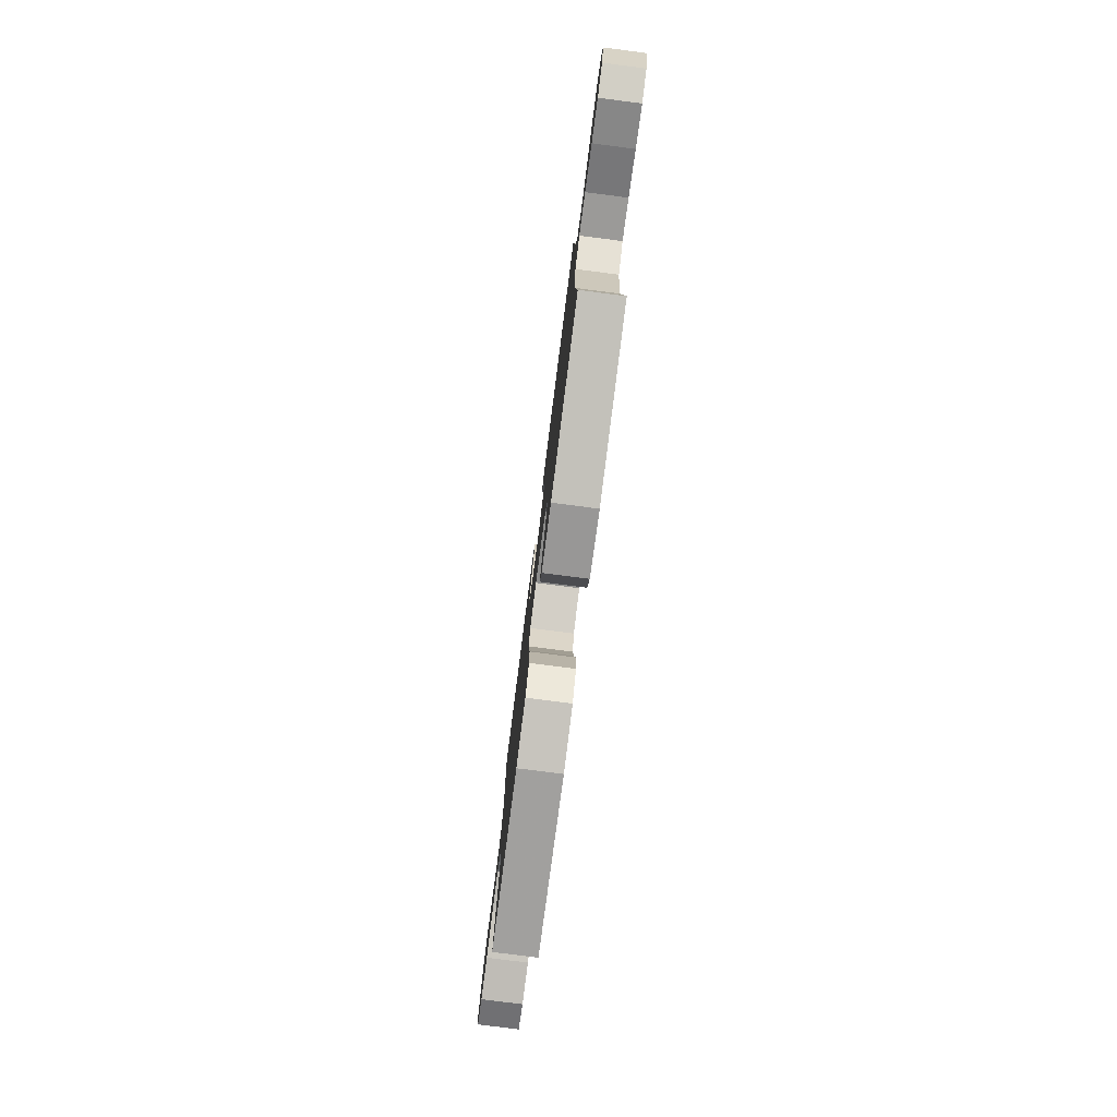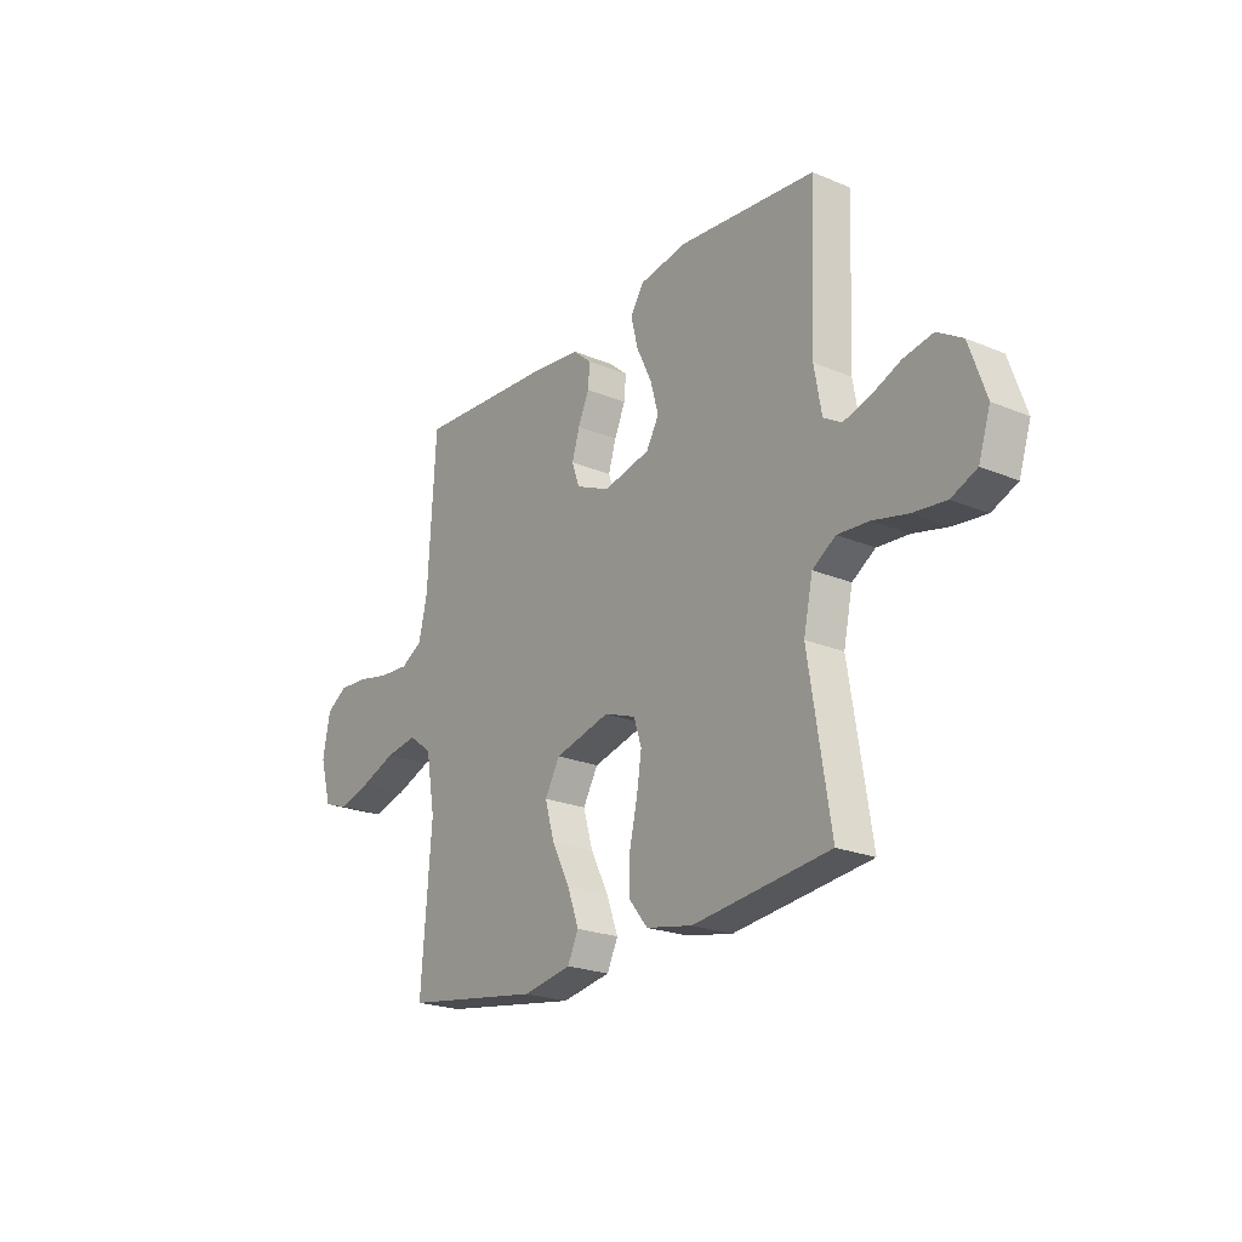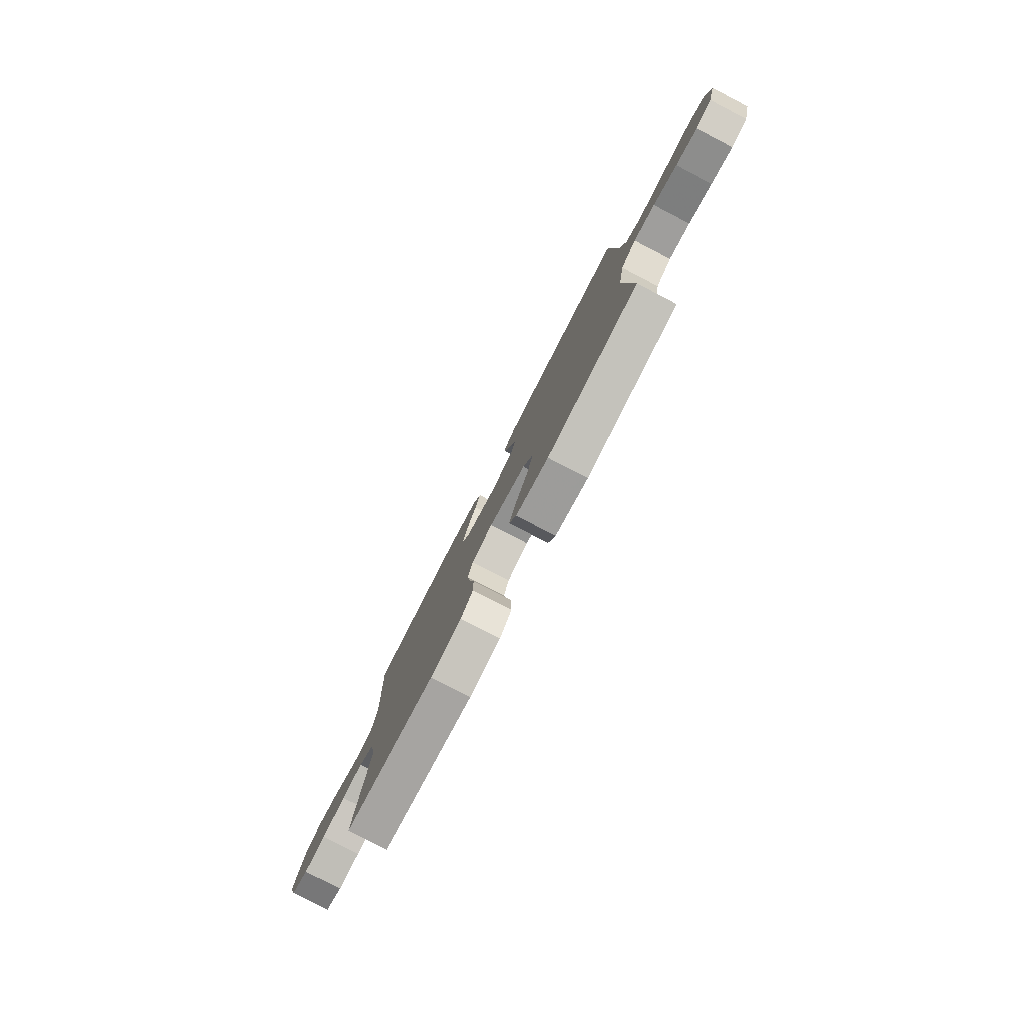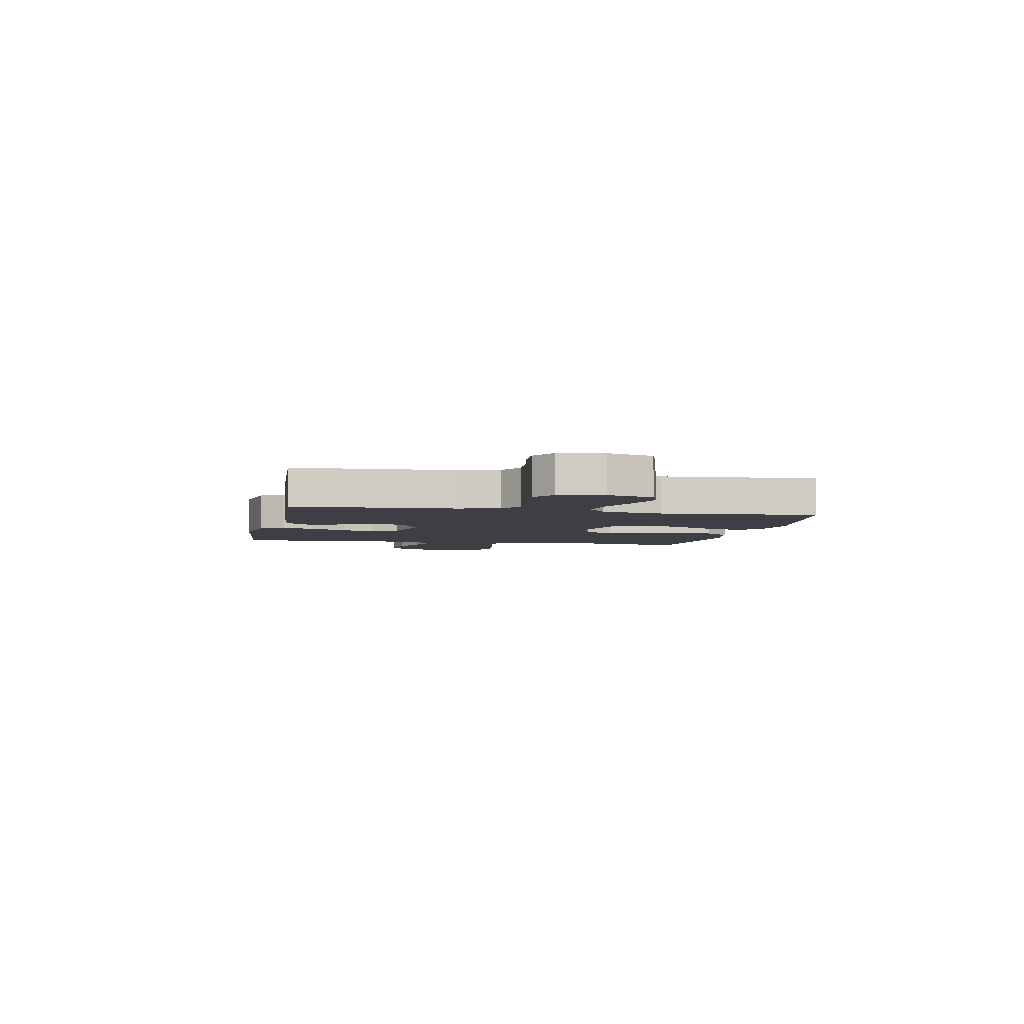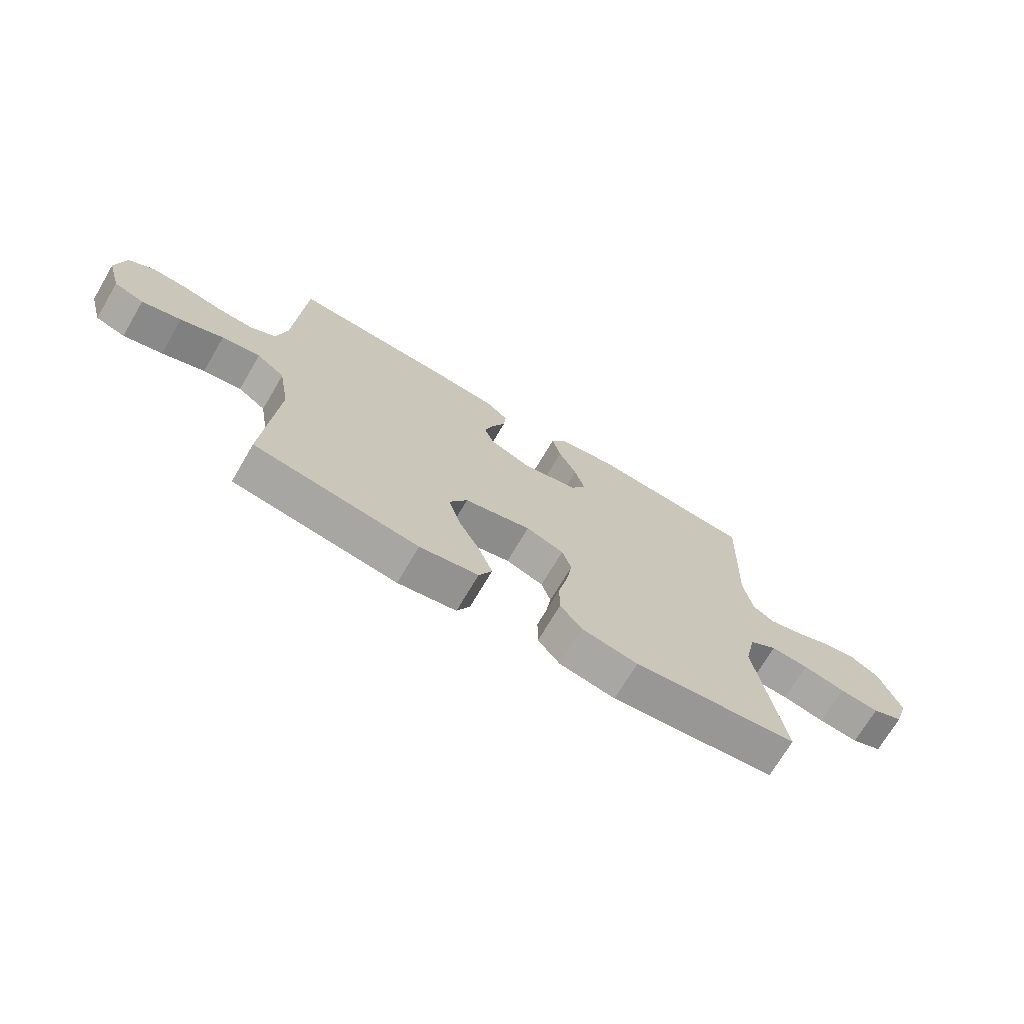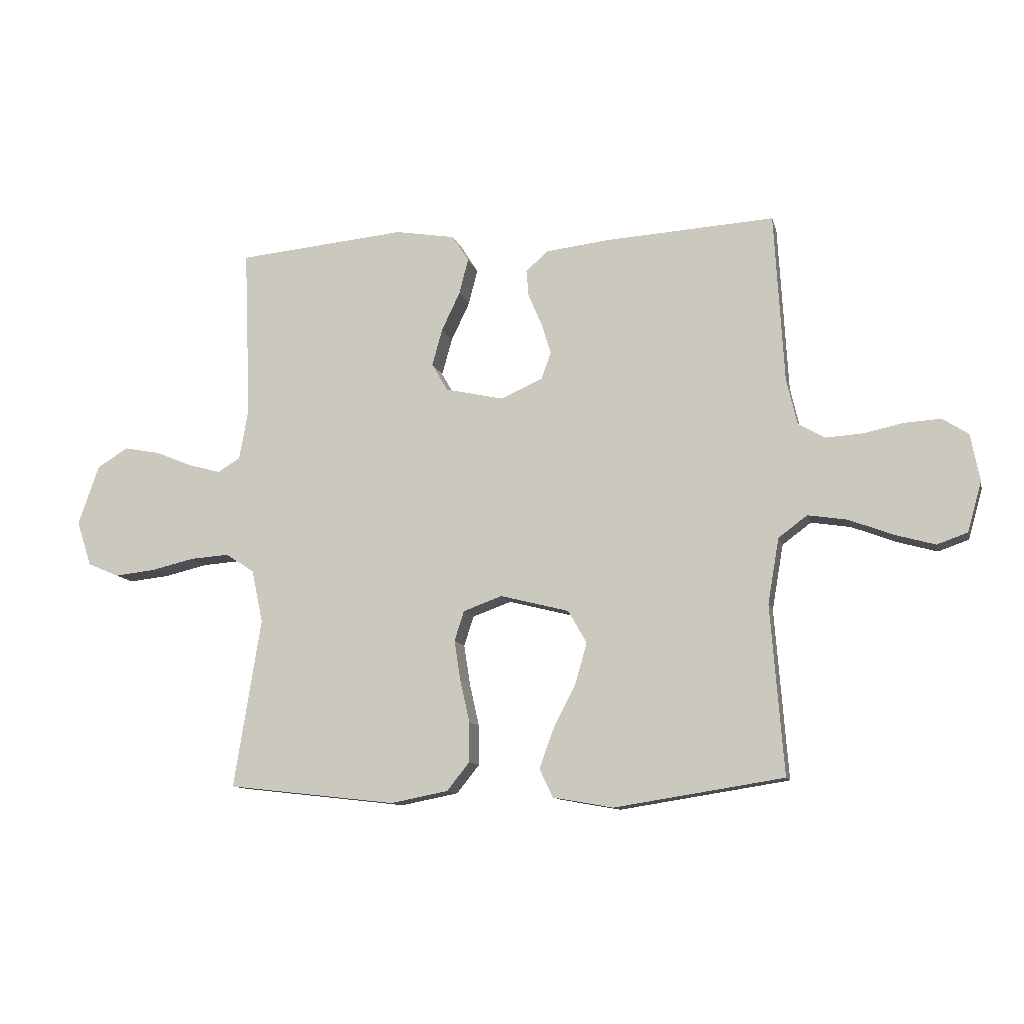
<metadata>
{"format":"obj","ext":"obj","renderer":"f3d","projection":"perspective","resolution":1024,"background":"white","views":[{"elev":-78.4,"azim":82.7,"up":"+Z"},{"elev":-22.4,"azim":-125.9,"up":"+Z"},{"elev":-79.7,"azim":62.6,"up":"+Z"},{"elev":-4.4,"azim":78.5,"up":"+Y"},{"elev":-71.2,"azim":149.5,"up":"+Z"},{"elev":-11.1,"azim":13.2,"up":"+Z"}]}
</metadata>
<code>
v 0.5 0.07 -0.5
v 0.2 0.07 -0.547
v 0.093 0.07 -0.528
v 0.069 0.07 -0.478
v 0.094 0.07 -0.409
v 0.134 0.07 -0.331
v 0.155 0.07 -0.258
v 0.122 0.07 -0.2
v 0 0.07 -0.169
v -0.069 0.07 -0.194
v -0.086 0.07 -0.247
v -0.075 0.07 -0.318
v -0.058 0.07 -0.394
v -0.058 0.07 -0.464
v -0.098 0.07 -0.514
v -0.2 0.07 -0.534
v -0.5 0.07 -0.5
v -0.452 0.07 -0.2
v -0.472 0.07 -0.106
v -0.523 0.07 -0.073
v -0.592 0.07 -0.078
v -0.669 0.07 -0.096
v -0.741 0.07 -0.104
v -0.797 0.07 -0.08
v -0.823 0.07 0
v -0.786 0.07 0.106
v -0.731 0.07 0.14
v -0.667 0.07 0.128
v -0.602 0.07 0.101
v -0.544 0.07 0.085
v -0.504 0.07 0.109
v -0.488 0.07 0.2
v -0.5 0.07 0.5
v -0.2 0.07 0.528
v -0.093 0.07 0.51
v -0.064 0.07 0.464
v -0.08 0.07 0.401
v -0.113 0.07 0.332
v -0.131 0.07 0.267
v -0.103 0.07 0.218
v 0 0.07 0.195
v 0.075 0.07 0.228
v 0.092 0.07 0.276
v 0.075 0.07 0.331
v 0.051 0.07 0.386
v 0.047 0.07 0.434
v 0.087 0.07 0.469
v 0.2 0.07 0.482
v 0.5 0.07 0.5
v 0.517 0.07 0.2
v 0.536 0.07 0.118
v 0.583 0.07 0.091
v 0.649 0.07 0.095
v 0.719 0.07 0.11
v 0.784 0.07 0.114
v 0.83 0.07 0.084
v 0.846 0.07 0
v 0.821 0.07 -0.088
v 0.767 0.07 -0.107
v 0.696 0.07 -0.087
v 0.618 0.07 -0.057
v 0.548 0.07 -0.046
v 0.497 0.07 -0.084
v 0.477 0.07 -0.2
v 0.5 0 -0.5
v 0.2 0 -0.547
v 0.093 0 -0.528
v 0.069 0 -0.478
v 0.094 0 -0.409
v 0.134 0 -0.331
v 0.155 0 -0.258
v 0.122 0 -0.2
v 0 0 -0.169
v -0.069 0 -0.194
v -0.086 0 -0.247
v -0.075 0 -0.318
v -0.058 0 -0.394
v -0.058 0 -0.464
v -0.098 0 -0.514
v -0.2 0 -0.534
v -0.5 0 -0.5
v -0.452 0 -0.2
v -0.472 0 -0.106
v -0.523 0 -0.073
v -0.592 0 -0.078
v -0.669 0 -0.096
v -0.741 0 -0.104
v -0.797 0 -0.08
v -0.823 0 0
v -0.786 0 0.106
v -0.731 0 0.14
v -0.667 0 0.128
v -0.602 0 0.101
v -0.544 0 0.085
v -0.504 0 0.109
v -0.488 0 0.2
v -0.5 0 0.5
v -0.2 0 0.528
v -0.093 0 0.51
v -0.064 0 0.464
v -0.08 0 0.401
v -0.113 0 0.332
v -0.131 0 0.267
v -0.103 0 0.218
v 0 0 0.195
v 0.075 0 0.228
v 0.092 0 0.276
v 0.075 0 0.331
v 0.051 0 0.386
v 0.047 0 0.434
v 0.087 0 0.469
v 0.2 0 0.482
v 0.5 0 0.5
v 0.517 0 0.2
v 0.536 0 0.118
v 0.583 0 0.091
v 0.649 0 0.095
v 0.719 0 0.11
v 0.784 0 0.114
v 0.83 0 0.084
v 0.846 0 0
v 0.821 0 -0.088
v 0.767 0 -0.107
v 0.696 0 -0.087
v 0.618 0 -0.057
v 0.548 0 -0.046
v 0.497 0 -0.084
v 0.477 0 -0.2
f 59 60 61
f 58 59 61
f 57 58 61
f 56 57 61
f 55 56 61
f 54 55 61
f 53 54 61
f 52 53 61 62
f 51 52 62 63
f 48 49 50
f 47 48 50
f 46 47 50
f 45 46 50
f 44 45 50
f 50 51 63
f 44 50 63
f 43 44 63
f 36 37 38
f 35 36 38
f 34 35 38
f 33 34 38
f 32 33 38
f 31 32 38 39
f 30 31 39 40
f 27 28 29
f 26 27 29
f 25 26 29
f 24 25 29
f 23 24 29
f 22 23 29
f 21 22 29
f 20 21 29 30
f 30 40 41
f 20 30 41
f 19 20 41
f 16 17 18
f 15 16 18
f 14 15 18
f 13 14 18
f 12 13 18
f 11 12 18 19
f 4 5 6
f 3 4 6
f 2 3 6
f 1 2 6
f 64 1 6
f 64 6 7
f 64 7 8
f 63 64 8
f 43 63 8
f 42 43 8
f 41 42 8 9
f 10 11 19 41
f 9 10 41
f 125 124 123
f 125 123 122
f 125 122 121
f 125 121 120
f 125 120 119
f 125 119 118
f 125 118 117
f 126 125 117 116
f 127 126 116 115
f 114 113 112
f 114 112 111
f 114 111 110
f 114 110 109
f 114 109 108
f 127 115 114
f 127 114 108
f 127 108 107
f 102 101 100
f 102 100 99
f 102 99 98
f 102 98 97
f 102 97 96
f 103 102 96 95
f 104 103 95 94
f 93 92 91
f 93 91 90
f 93 90 89
f 93 89 88
f 93 88 87
f 93 87 86
f 93 86 85
f 94 93 85 84
f 105 104 94
f 105 94 84
f 105 84 83
f 82 81 80
f 82 80 79
f 82 79 78
f 82 78 77
f 82 77 76
f 83 82 76 75
f 70 69 68
f 70 68 67
f 70 67 66
f 70 66 65
f 70 65 128
f 71 70 128
f 72 71 128
f 72 128 127
f 72 127 107
f 72 107 106
f 73 72 106 105
f 105 83 75 74
f 105 74 73
f 1 65 66 2
f 2 66 67 3
f 3 67 68 4
f 4 68 69 5
f 5 69 70 6
f 6 70 71 7
f 7 71 72 8
f 8 72 73 9
f 9 73 74 10
f 10 74 75 11
f 11 75 76 12
f 12 76 77 13
f 13 77 78 14
f 14 78 79 15
f 15 79 80 16
f 16 80 81 17
f 17 81 82 18
f 18 82 83 19
f 19 83 84 20
f 20 84 85 21
f 21 85 86 22
f 22 86 87 23
f 23 87 88 24
f 24 88 89 25
f 25 89 90 26
f 26 90 91 27
f 27 91 92 28
f 28 92 93 29
f 29 93 94 30
f 30 94 95 31
f 31 95 96 32
f 32 96 97 33
f 33 97 98 34
f 34 98 99 35
f 35 99 100 36
f 36 100 101 37
f 37 101 102 38
f 38 102 103 39
f 39 103 104 40
f 40 104 105 41
f 41 105 106 42
f 42 106 107 43
f 43 107 108 44
f 44 108 109 45
f 45 109 110 46
f 46 110 111 47
f 47 111 112 48
f 48 112 113 49
f 49 113 114 50
f 50 114 115 51
f 51 115 116 52
f 52 116 117 53
f 53 117 118 54
f 54 118 119 55
f 55 119 120 56
f 56 120 121 57
f 57 121 122 58
f 58 122 123 59
f 59 123 124 60
f 60 124 125 61
f 61 125 126 62
f 62 126 127 63
f 63 127 128 64
f 64 128 65 1

</code>
